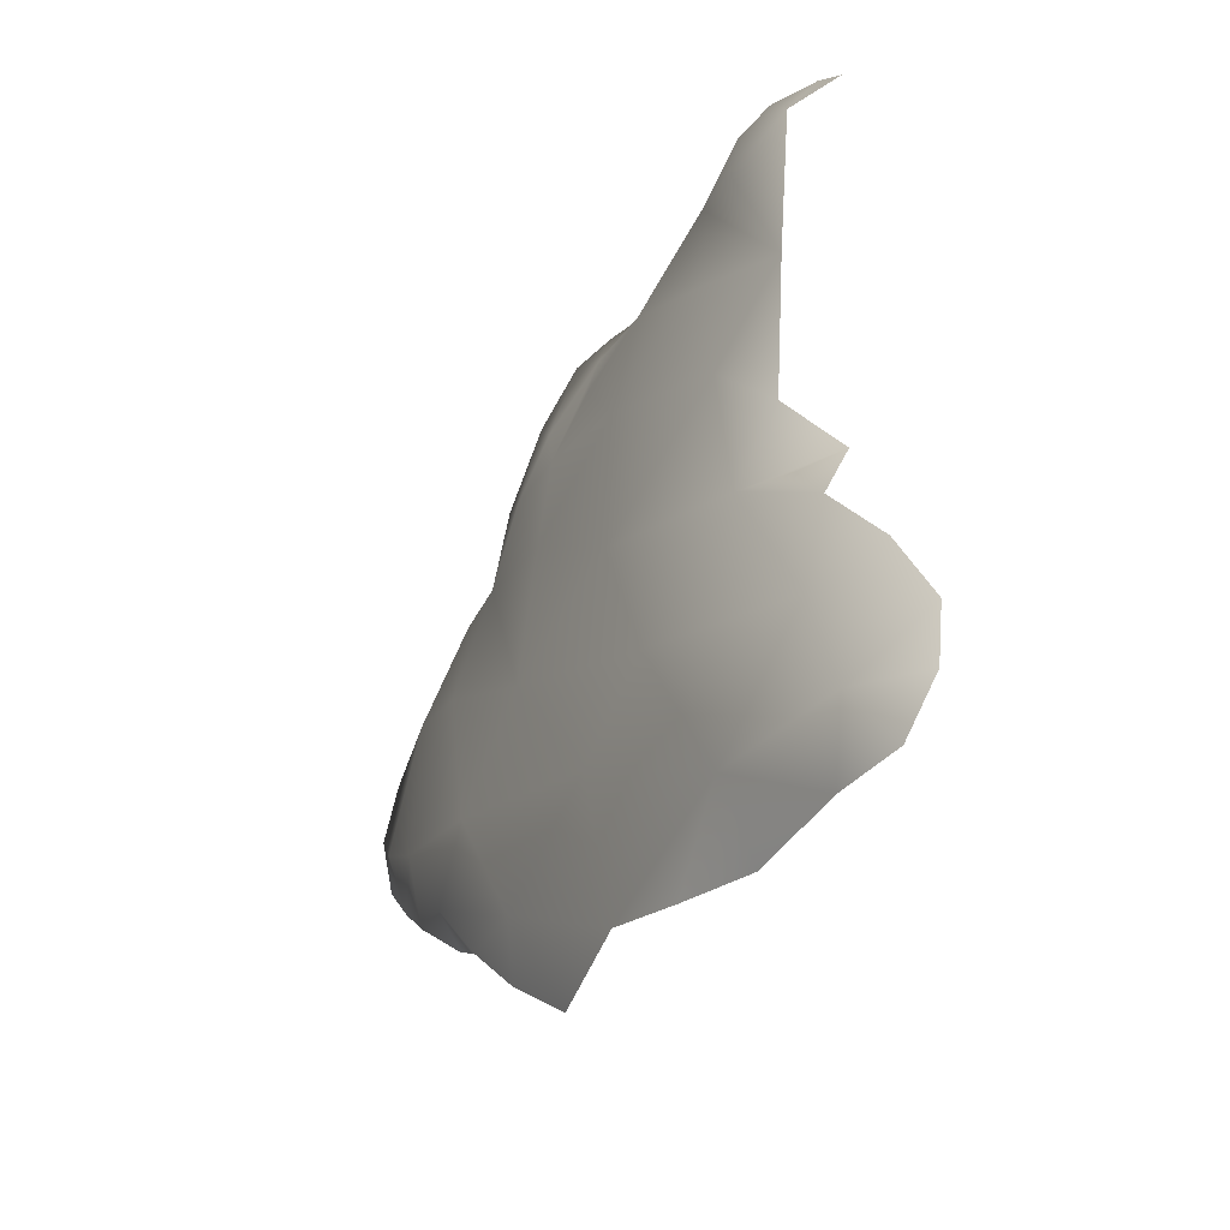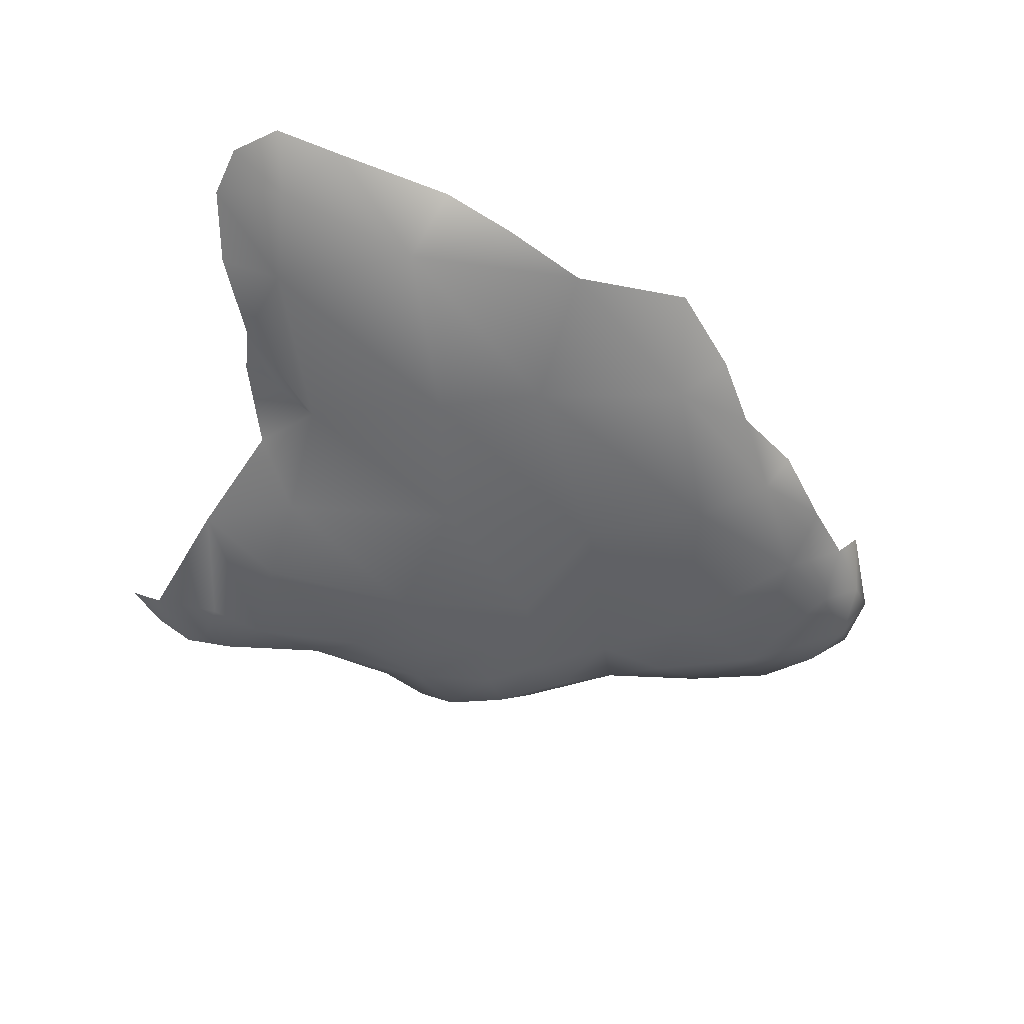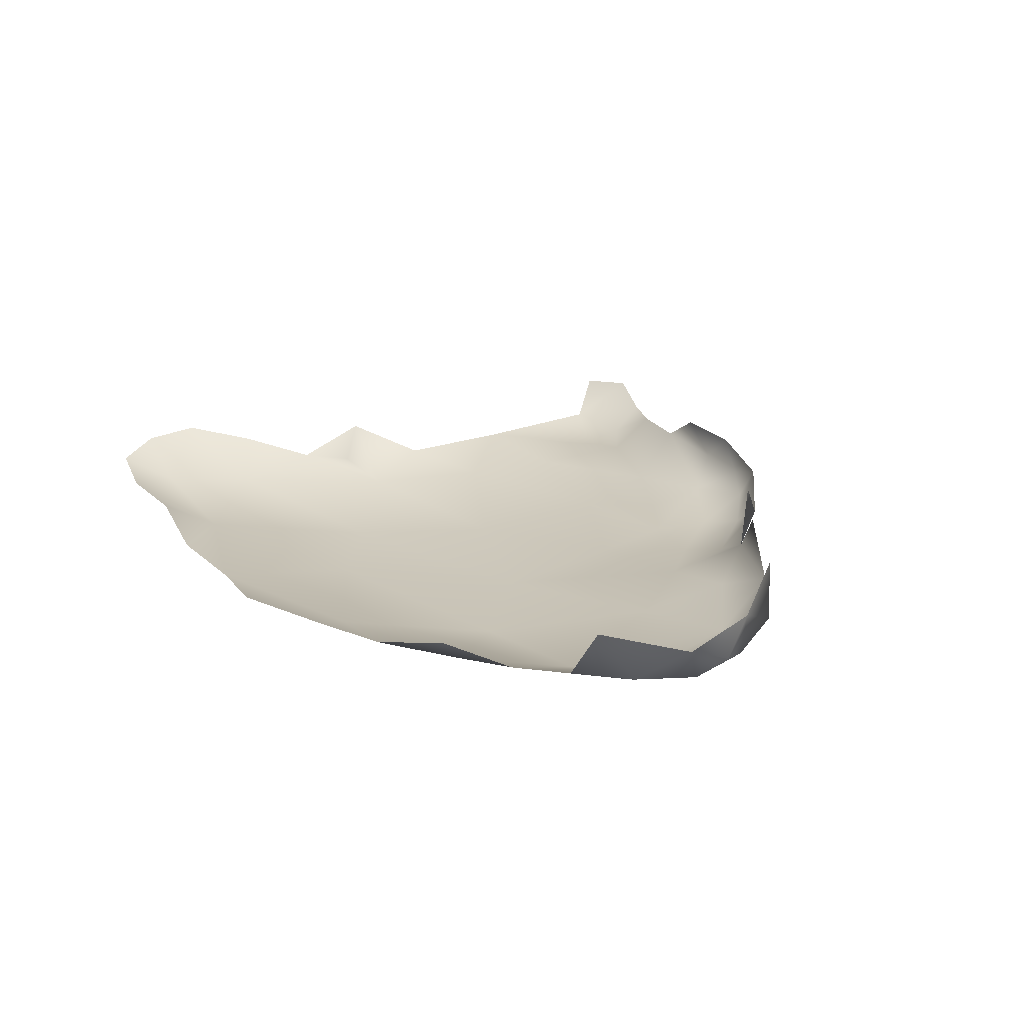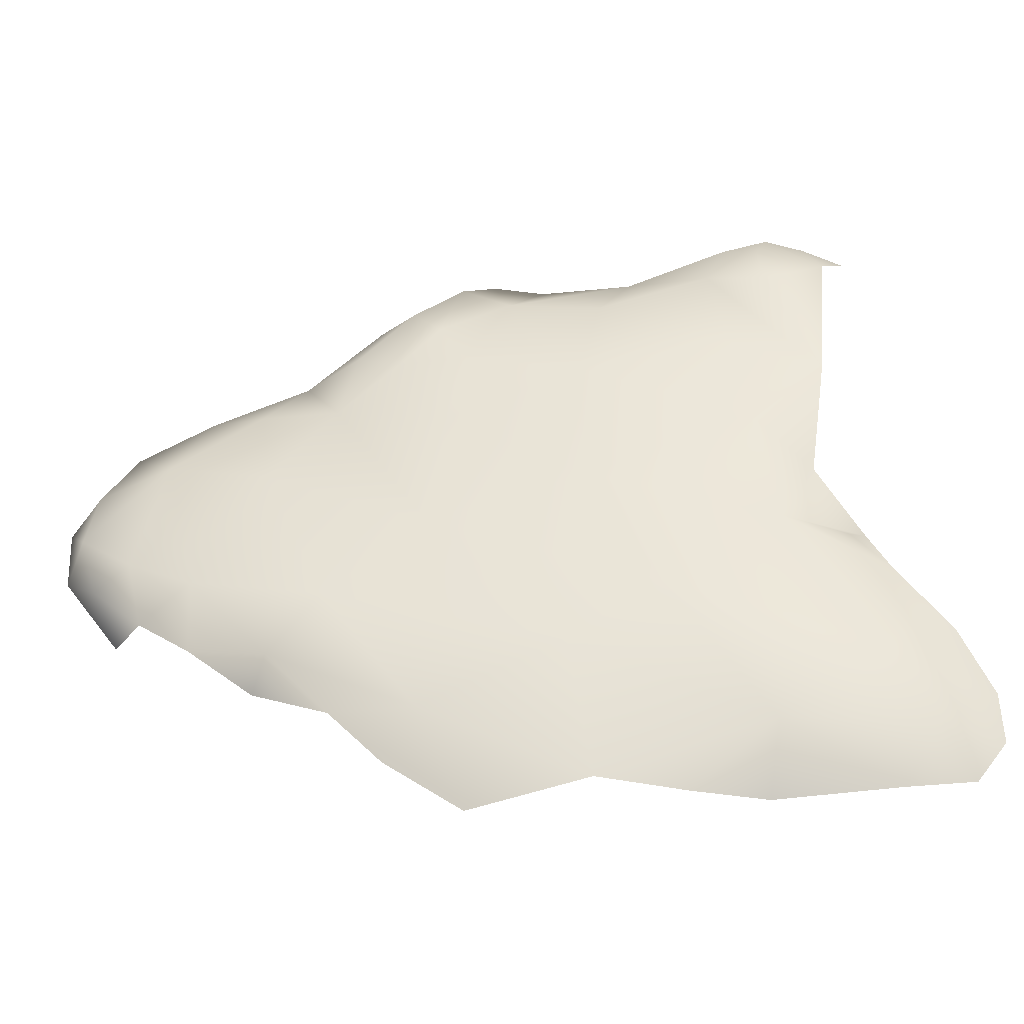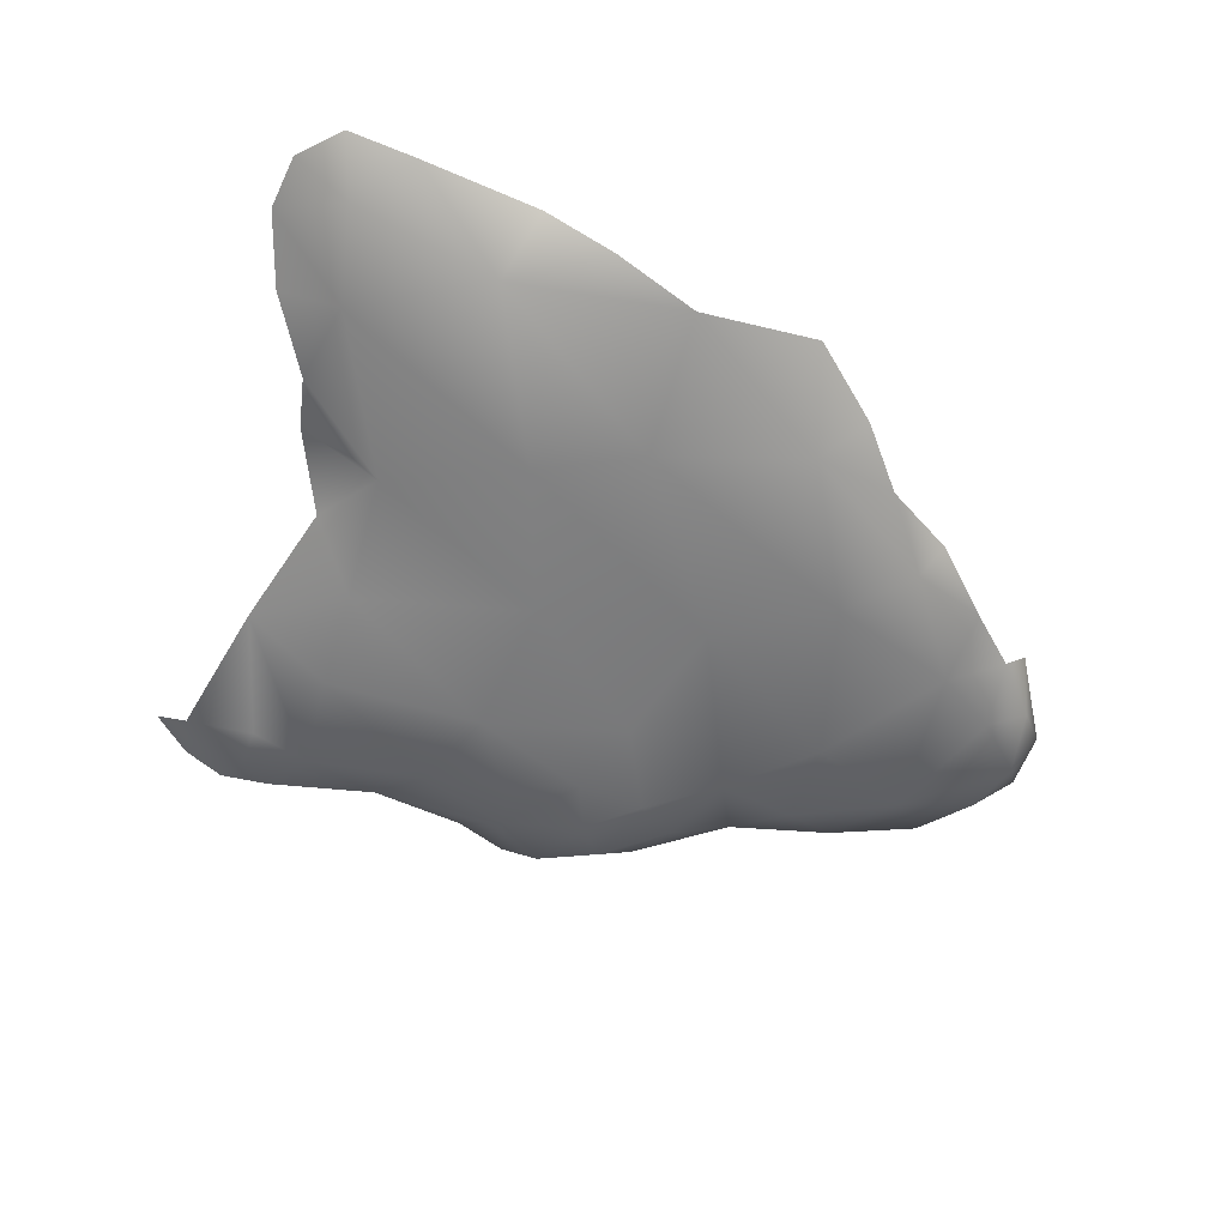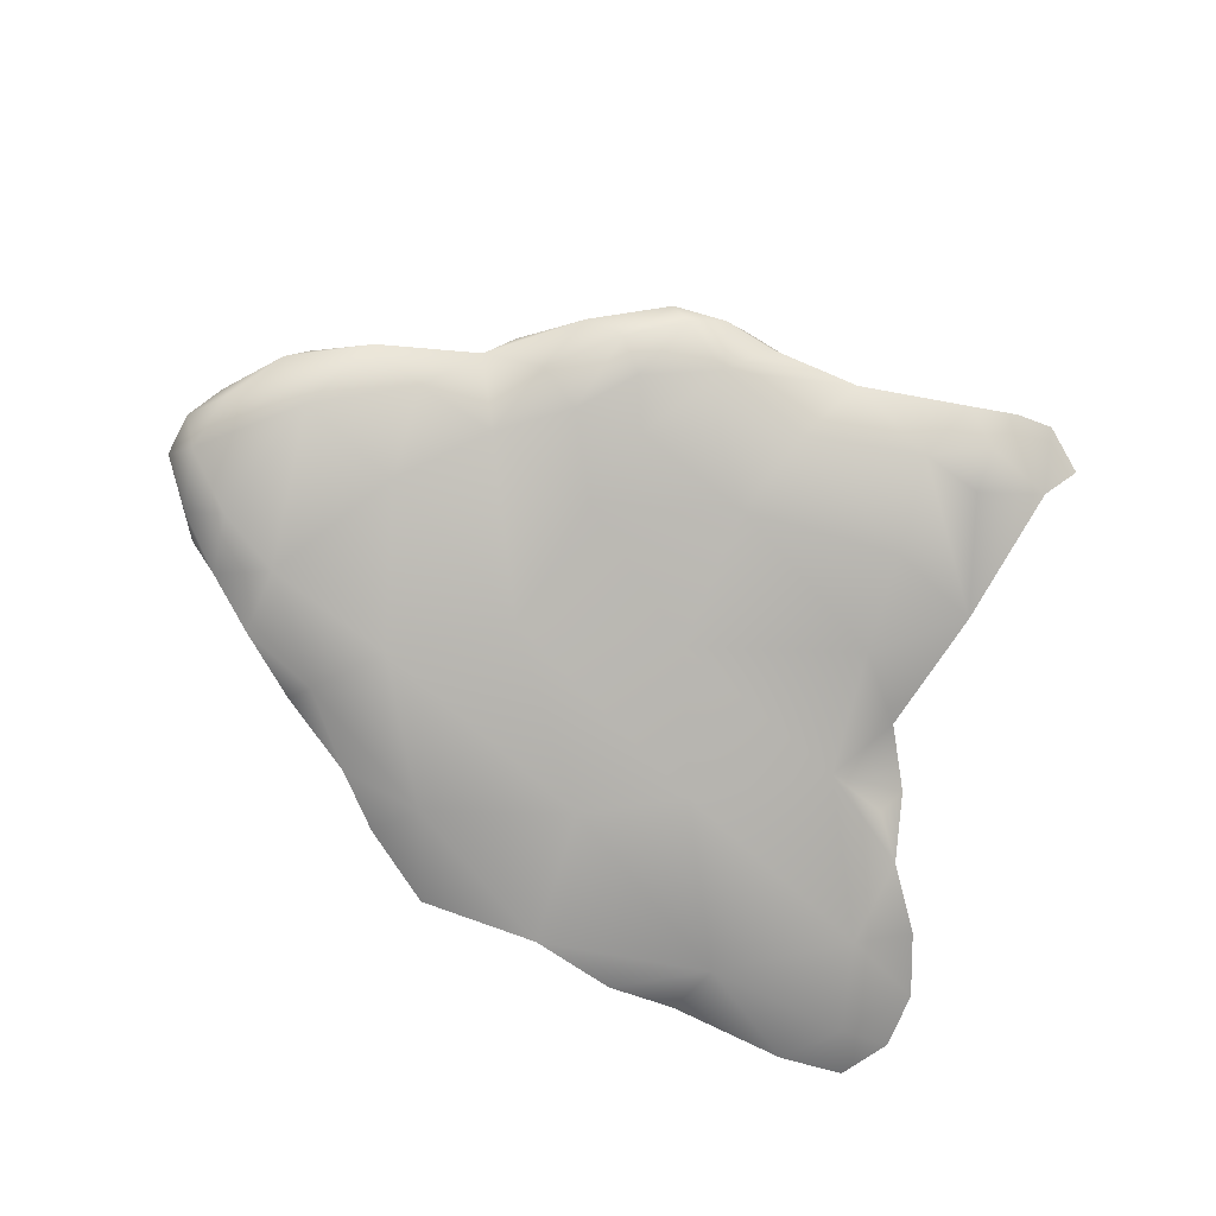
<metadata>
{"format":"obj","ext":"obj","renderer":"f3d","projection":"perspective","resolution":1024,"background":"white","views":[{"elev":-31.6,"azim":62.6,"up":"+Z"},{"elev":-55.1,"azim":154.7,"up":"+Y"},{"elev":20.8,"azim":-118.4,"up":"+Y"},{"elev":-35.6,"azim":5.3,"up":"+Z"},{"elev":-61.6,"azim":154.0,"up":"+Y"},{"elev":-79.5,"azim":-25.5,"up":"+Y"}]}
</metadata>
<code>
v -0.4011 -0.2019 0.3611
v -0.4861 -0.1495 0.3722
v -0.5657 -0.1007 0.4184
v -0.4306 -0.3689 0.3901
v -0.4003 -0.109 0.3943
v -0.328 -0.3805 0.4003
v 0.293 -0.1203 0.4469
v 0.1997 -0.06506 0.5126
v 0.3802 -0.08041 0.4659
v -0.3045 -0.4734 0.5352
v -0.5829 -0.01772 0.4676
v -0.2388 -0.4435 0.4657
v -0.5386 -0.2791 0.4188
v -0.2939 -0.07914 0.5034
v -0.653 -0.164 0.4843
v -0.2765 -0.1901 0.4299
v 0.408 -0.2564 0.5125
v -0.1934 -0.364 0.4566
v 0.2371 -0.3106 0.4626
v 0.3338 -0.2837 0.4575
v -0.1416 -0.4569 0.508
v 0.2553 -0.01881 0.5401
v 0.3242 -0.0263 0.4916
v -0.6594 -0.03674 0.488
v 0.3445 -0.4077 0.5275
v -0.4747 -0.02969 0.4803
v -0.006665 -0.4102 0.5085
v 0.1186 -0.339 0.4918
v 0.134 -0.1705 0.4994
v -0.06358 -0.1887 0.5083
v 0.2195 -0.4289 0.5124
v 0.4561 -0.1079 0.5913
v 0.05525 -0.08339 0.5853
v -0.6098 -0.4933 0.6775
v -0.6713 -0.4515 0.5925
v 0.3955 -0.03316 0.6063
v 0.4039 -0.3878 0.6113
v -0.5295 -0.4335 0.501
v 0.4055 -0.1395 0.4756
v 0.2928 -0.4597 0.6207
v 0.4592 -0.2294 0.6278
v -0.664 -0.3317 0.5496
v 0.01556 -0.4835 0.6276
v -0.7862 -0.177 0.6045
v -0.04177 -0.0332 0.7299
v -0.5642 0.03467 0.578
v -0.7733 -0.05099 0.5607
v -0.7876 0.04582 0.6097
v 0.4604 -0.175 0.7118
v -0.1387 -0.06172 0.6156
v -0.3642 0.007394 0.6525
v 0.1636 -0.02848 0.6552
v -0.7671 -0.4763 0.682
v -0.7706 -0.4163 0.647
v 0.3026 -0.01452 0.6079
v 0.4376 -0.08427 0.7383
v 0.4032 -0.3766 0.7158
v -0.9851 -0.01177 0.6657
v -0.9685 0.08297 0.6735
v -1.162 0.1161 0.7145
v -1.247 0.2045 0.8046
v -0.9141 -0.4333 0.7512
v -0.3457 -0.4995 0.7988
v -1.301 0.07329 0.7895
v 0.08205 -0.00275 0.8002
v 0.3264 -0.02769 0.7714
v -1.151 0.1925 0.7624
v 0.4007 -0.2086 0.8426
v -1.167 -0.1126 0.7719
v 0.342 -0.4055 0.8362
v -0.9778 -0.1357 0.6972
v -1.228 -0.001334 0.753
v -0.8643 -0.2999 0.696
v -1.044 0.1545 0.7313
v -0.8689 0.1202 0.7256
v -1.049 -0.3541 0.8162
v -1.1 -0.233 0.8056
v -1.033 -0.4548 0.8376
v -0.883 -0.4891 0.8011
v -0.067 0.007109 0.8265
v -1.34 0.03074 0.8483
v -1.123 0.2528 0.8924
v 0.233 -0.471 0.79
v -1.003 0.2001 0.8478
v 0.3288 -0.04192 0.9309
v -0.9446 0.1714 0.7963
v -0.6598 0.1051 0.7463
v -0.5445 0.1205 0.8907
v -1.298 0.1667 0.8855
v -1.236 0.2558 0.8994
v -0.2014 0.02042 0.8138
v -1.035 -0.4822 0.9684
v -0.4314 0.06928 0.821
v -0.173 -0.4942 0.9138
v -1.246 -0.2419 0.8972
v -1.307 -0.1237 0.873
v -1.337 -0.02157 0.9168
v 0.1819 0.006508 0.964
v -0.7864 -0.497 0.9208
v -1.133 -0.4413 0.9078
v 0.3891 -0.08129 0.8654
v -1.231 -0.1822 0.834
v -0.8063 0.1727 0.8864
v 0.3584 -0.116 1.011
v -0.03369 0.04038 0.9302
v -1.276 0.07569 1.017
v -1.156 -0.4703 1.024
v -1.202 -0.3376 0.9238
v -1.317 -0.1651 1.026
v 0.3214 -0.3266 0.9575
v 0.2415 -0.4375 0.9523
v -0.4354 0.1237 0.9905
v -1.304 -0.2725 0.9837
v -0.2613 0.1022 0.993
v 0.1715 -0.4383 1.03
v -1.166 0.2742 0.9815
v -1.056 0.2756 1.018
v -0.9202 0.2388 0.9766
v -1.227 -0.4324 0.989
v 0.2066 -0.3707 1.07
v -0.725 0.216 1.052
v -1.26 -0.4396 1.102
v -1.305 -0.3604 1.059
v -1.237 -0.09951 1.162
v -0.9212 0.2917 1.089
v -0.5701 0.1806 1.07
v -1.223 0.2097 1.005
v 0.3066 -0.2088 1.085
v 0.3204 -0.08934 1.19
v -1.266 -0.3345 1.207
v 0.1188 -0.4275 1.189
v -0.5988 -0.4908 1.073
v 0.2252 -0.00614 1.227
v 0.3056 -0.03307 1.089
v -0.791 0.2899 1.129
v -0.8681 0.3127 1.184
v -1.298 -0.3961 1.146
v -1.122 0.2286 1.071
v -0.6382 0.2134 1.114
v -0.3037 -0.4864 1.164
v -0.1195 0.1089 1.133
v 0.05207 -0.4653 1.061
v -0.9086 -0.4671 1.211
v -0.2952 0.1613 1.168
v -1.107 -0.4392 1.265
v 0.2925 -0.1705 1.186
v -1.243 -0.4227 1.212
v 0.03786 0.05329 1.132
v 0.2199 -0.3129 1.199
v -0.6362 0.2825 1.225
v -1.182 -0.3962 1.32
v -0.515 0.2919 1.344
v -0.7485 0.3246 1.271
v 0.09943 0.0378 1.301
v -0.0982 0.1204 1.298
v -0.9917 0.2424 1.148
v -0.844 0.2541 1.294
v 0.3063 -0.1613 1.271
v -1.142 0.05495 1.171
v -0.567 -0.4749 1.324
v -0.5389 -0.4644 1.479
v 0.3276 -0.1551 1.366
v -1.152 -0.2962 1.337
v -1.117 -0.1615 1.302
v 0.006593 -0.4674 1.296
v -0.7478 0.2511 1.372
v 0.3123 -0.07541 1.341
v -0.929 -0.1056 1.383
v -0.9476 0.09069 1.283
v -0.9353 -0.4304 1.382
v -0.3134 -0.4684 1.431
v -0.3972 0.2741 1.395
v -0.3019 0.2505 1.405
v -0.7826 -0.4556 1.366
v -0.6473 0.2912 1.36
v 0.2543 -0.3803 1.514
v 0.02679 0.06927 1.344
v -0.3904 0.2431 1.282
v -0.4173 -0.4599 1.542
v -0.4946 0.1931 1.458
v 0.1537 -0.4338 1.427
v -0.2015 0.1848 1.362
v 0.2768 -0.2899 1.381
v -1.043 -0.3832 1.409
v -0.9629 -0.2879 1.43
v -0.666 -0.4657 1.468
v -0.7488 -0.4419 1.508
v -0.3278 0.229 1.492
v -0.02109 -0.4629 1.481
v -0.7707 0.04053 1.461
v -0.01528 0.1134 1.47
v -0.1976 0.2286 1.543
v -0.5892 -0.4461 1.569
v 0.1749 -0.4264 1.691
v -0.8159 -0.2858 1.521
v -0.1209 0.2018 1.508
v -0.7604 -0.121 1.53
v 0.1687 0.007809 1.447
v 0.2886 -0.06983 1.498
v -0.6519 0.09599 1.495
v -0.2368 0.2442 1.467
v -0.3548 0.0435 1.58
v 0.3095 -0.1549 1.495
v -0.6508 -0.1487 1.613
v -0.6434 -0.4341 1.621
v -0.1736 -0.01011 1.67
v -0.2727 -0.4442 1.601
v 0.06684 0.08468 1.577
v -0.06526 0.164 1.586
v 0.2568 -0.3689 1.657
v 0.1973 -0.008366 1.591
v -0.8582 -0.3891 1.479
v -0.4522 -0.4226 1.642
v 0.2807 -0.1407 1.622
v -0.7146 -0.3865 1.616
v -0.6921 -0.2807 1.631
v 0.05508 -0.4573 1.643
v -0.1551 0.133 1.62
v -0.2978 -0.1841 1.675
v 0.2183 -0.07271 1.656
v -0.3187 -0.3087 1.707
v -0.5177 -0.1809 1.659
v 0.04997 0.02479 1.669
v 0.2833 -0.2591 1.583
v -0.5479 -0.4158 1.693
v -0.4472 -0.3164 1.719
v -0.05652 -0.4444 1.663
v 0.1917 -0.2143 1.743
v -0.3888 -0.3717 1.711
v 0.04822 -0.4391 1.727
v -0.4846 -0.3853 1.722
v 0.2565 -0.2876 1.693
v 0.06987 -0.3915 1.799
v -0.5812 -0.3507 1.704
v -0.214 -0.3696 1.719
v 0.07909 -0.1339 1.759
v -0.01681 -0.08471 1.739
v -0.01923 -0.3955 1.774
v 0.2243 -0.3569 1.75
v -0.03256 -0.2787 1.784
v 0.1456 -0.3506 1.805
v 0.08374 -0.2396 1.801
f 31 25 40
f 43 31 40
f 231 234 225
f 226 234 231
f 131 142 120
f 151 163 130
f 107 119 100
f 238 235 227
f 238 227 230
f 233 238 230
f 233 230 194
f 241 233 194
f 241 194 239
f 122 123 119
f 40 25 37
f 34 79 53
f 142 115 120
f 43 63 10
f 40 37 57
f 57 83 40
f 151 145 184
f 163 151 184
f 38 10 34
f 43 10 21
f 21 27 43
f 27 31 43
f 34 10 63
f 83 57 70
f 92 100 78
f 78 79 92
f 108 119 123
f 107 122 119
f 151 130 147
f 147 145 151
f 205 193 225
f 193 213 225
f 142 83 111
f 111 83 70
f 123 122 137
f 147 137 122
f 137 130 123
f 142 131 165
f 181 165 131
f 145 170 184
f 212 184 170
f 212 174 187
f 170 174 212
f 185 184 212
f 130 137 147
f 122 107 145
f 145 147 122
f 226 229 221
f 213 207 235
f 235 229 213
f 227 235 207
f 235 221 229
f 142 111 115
f 120 115 111
f 187 186 205
f 215 212 187
f 215 187 205
f 215 195 212
f 205 186 193
f 215 205 234
f 234 205 225
f 231 225 213
f 231 213 229
f 231 229 226
f 34 53 35
f 160 161 186
f 170 145 143
f 34 35 38
f 92 107 100
f 100 119 108
f 189 171 165
f 165 181 189
f 193 186 161
f 79 62 53
f 142 140 94
f 43 40 83
f 174 160 186
f 143 174 170
f 171 161 160
f 99 92 79
f 79 34 99
f 99 63 132
f 94 132 63
f 63 43 94
f 43 83 94
f 142 94 83
f 107 92 145
f 145 92 143
f 92 99 143
f 99 132 143
f 179 171 207
f 171 189 207
f 207 189 227
f 227 181 217
f 189 181 227
f 181 194 217
f 160 140 171
f 165 171 140
f 140 142 165
f 174 186 187
f 161 171 179
f 79 78 62
f 34 63 99
f 143 132 174
f 132 160 174
f 132 140 160
f 227 217 230
f 194 230 217
f 132 94 140
f 193 161 213
f 213 179 207
f 161 179 213

</code>
